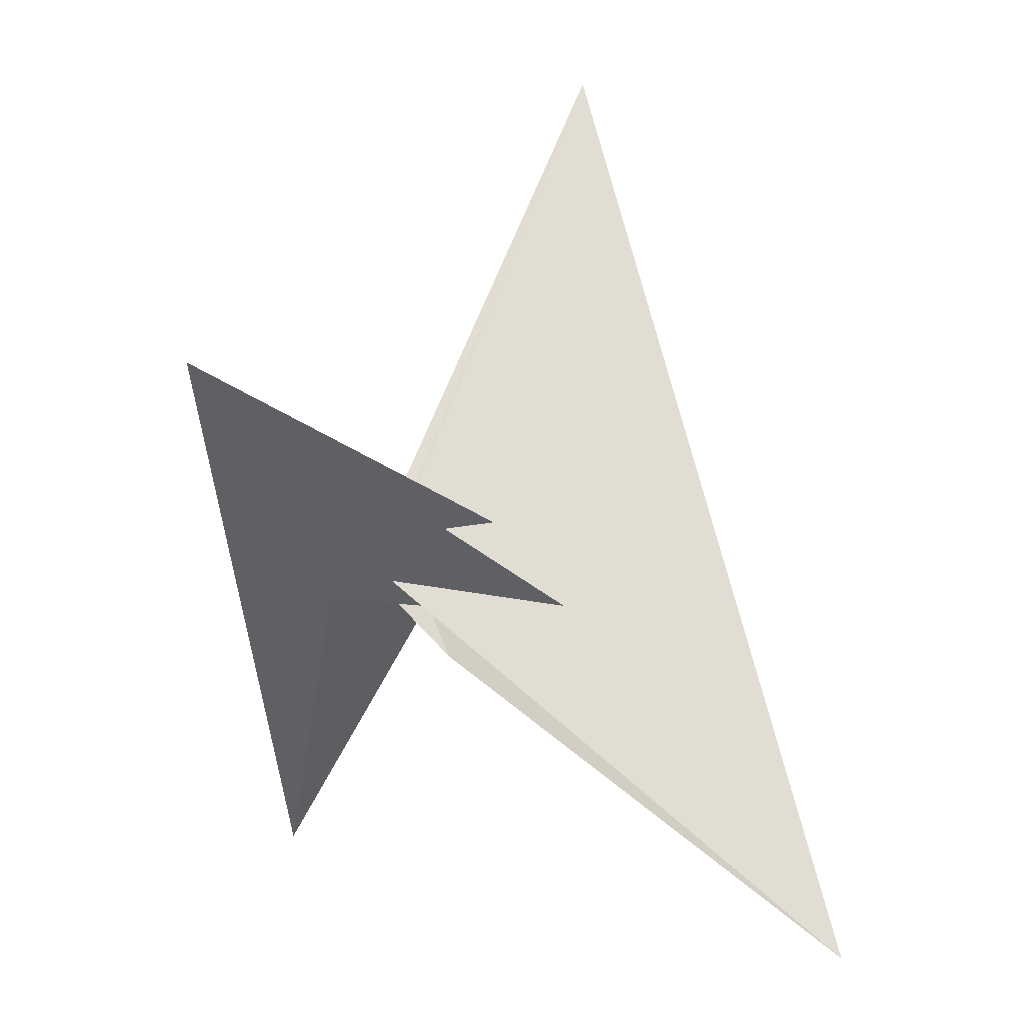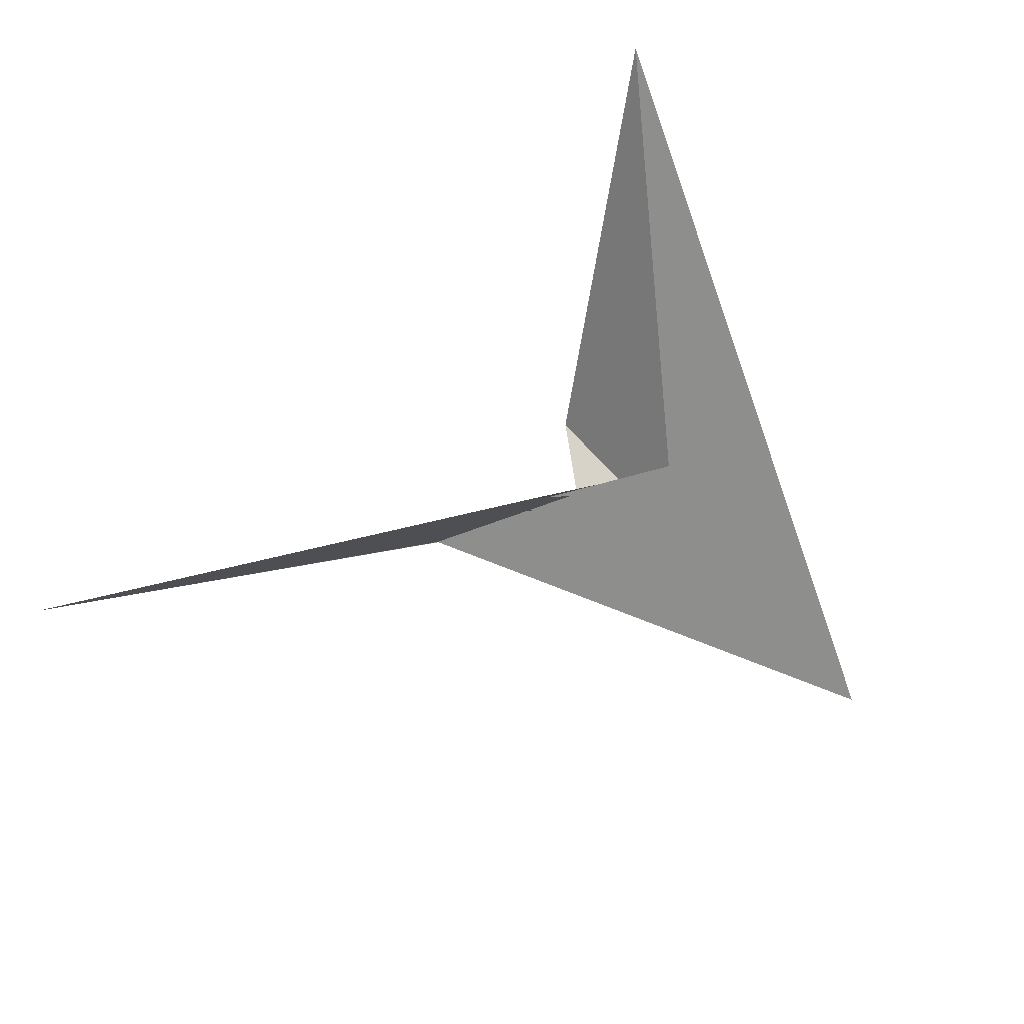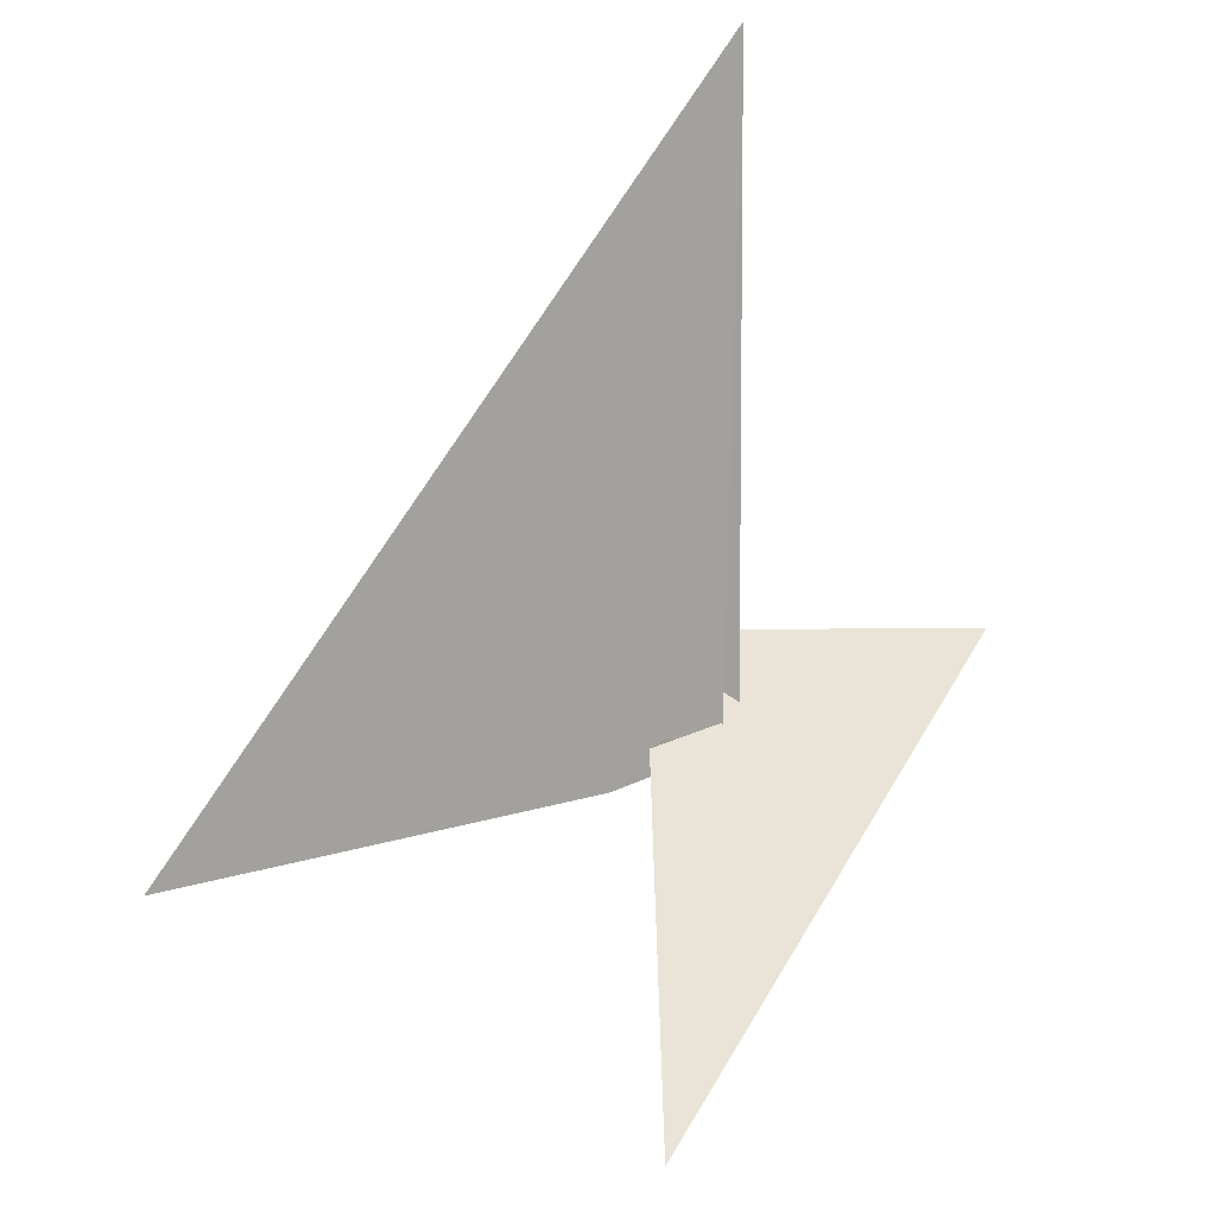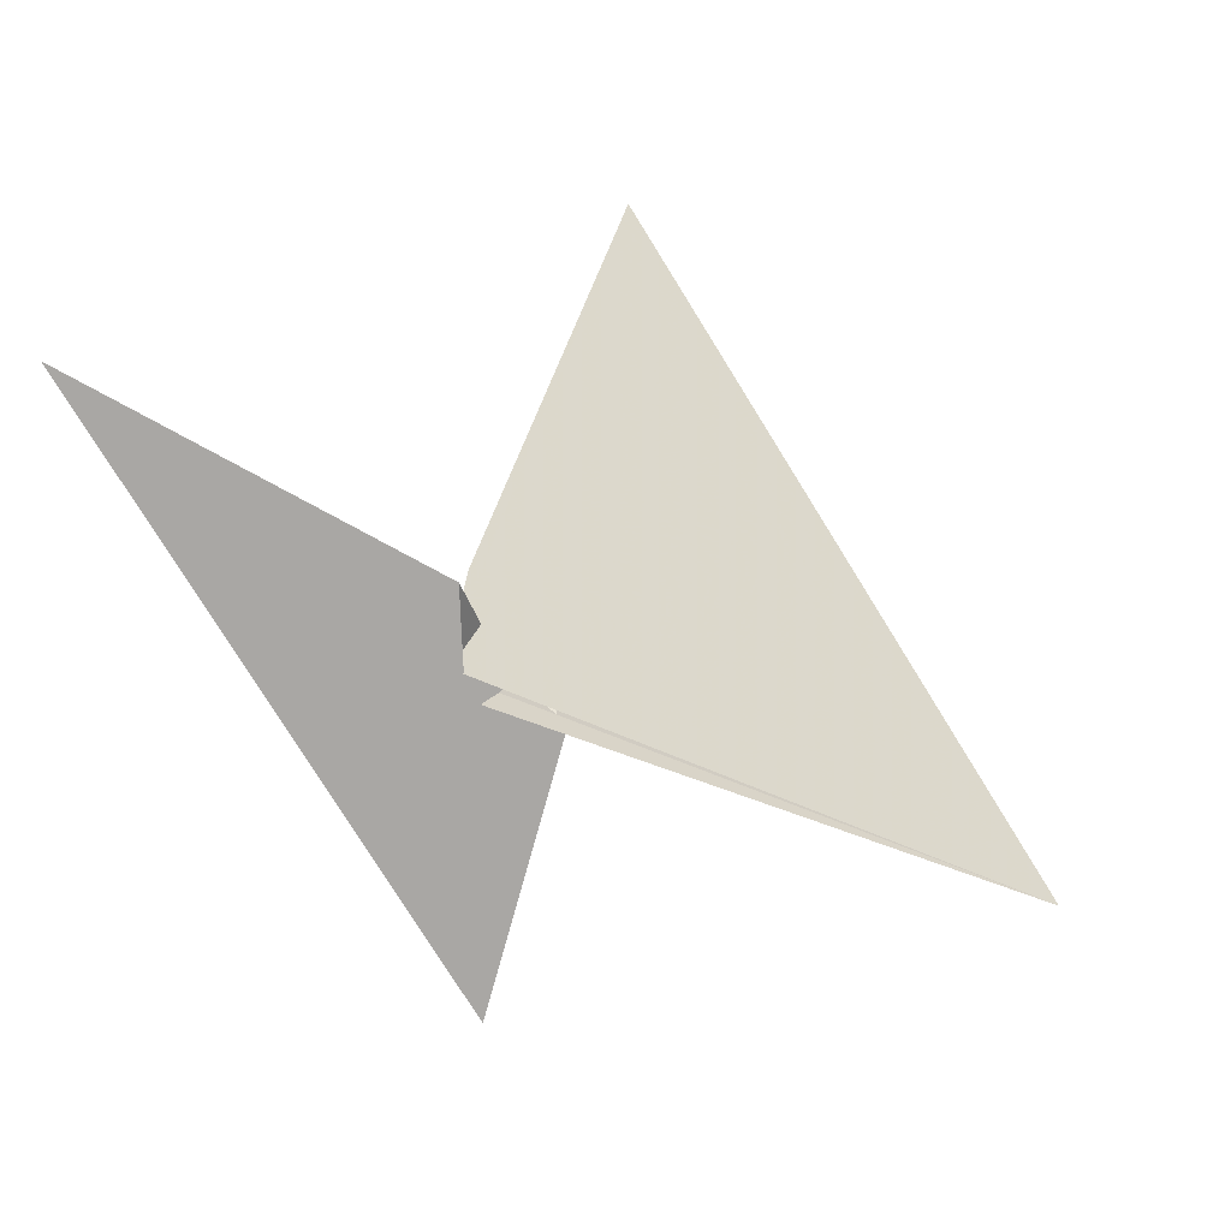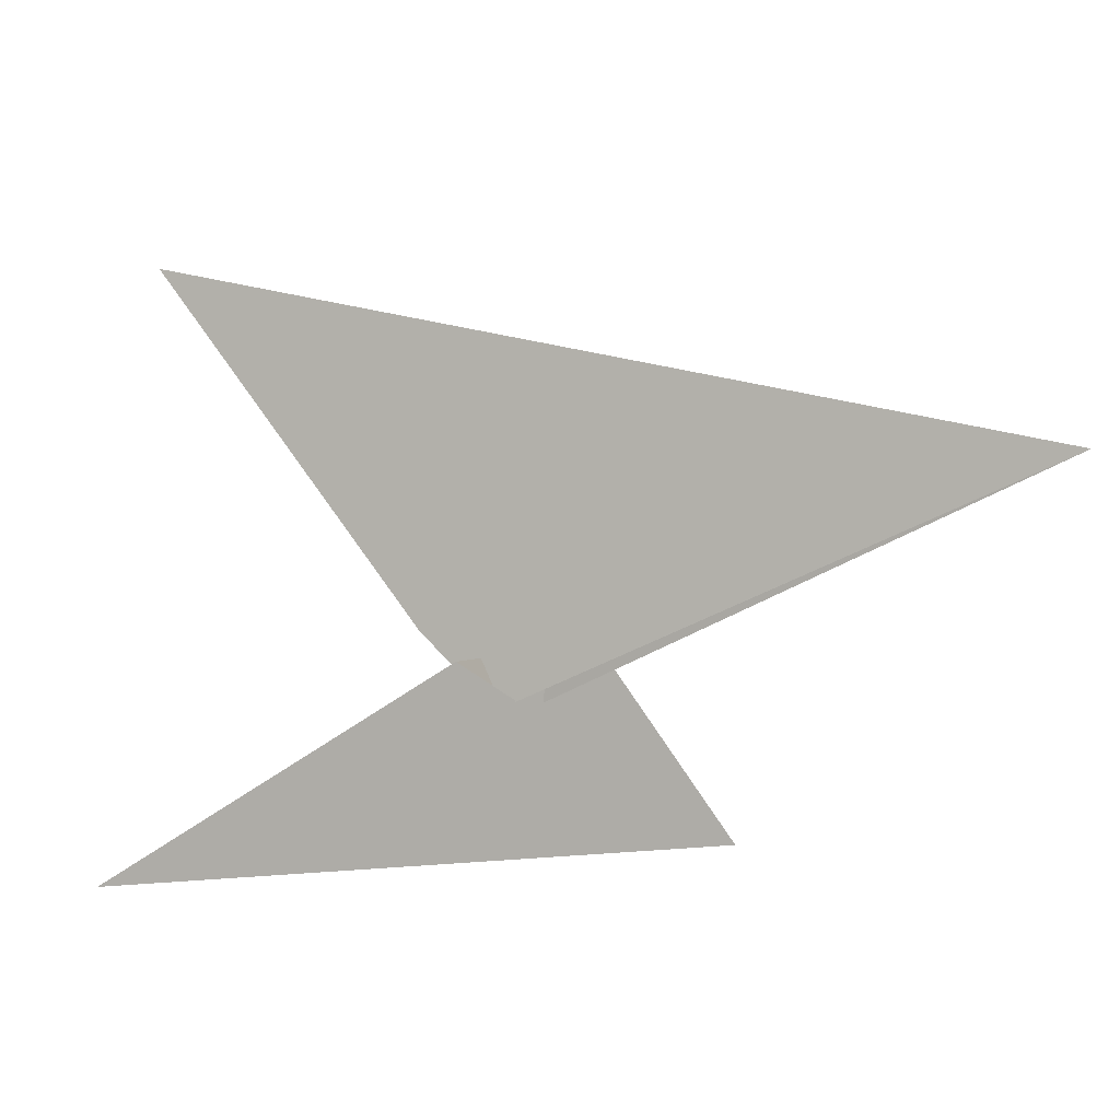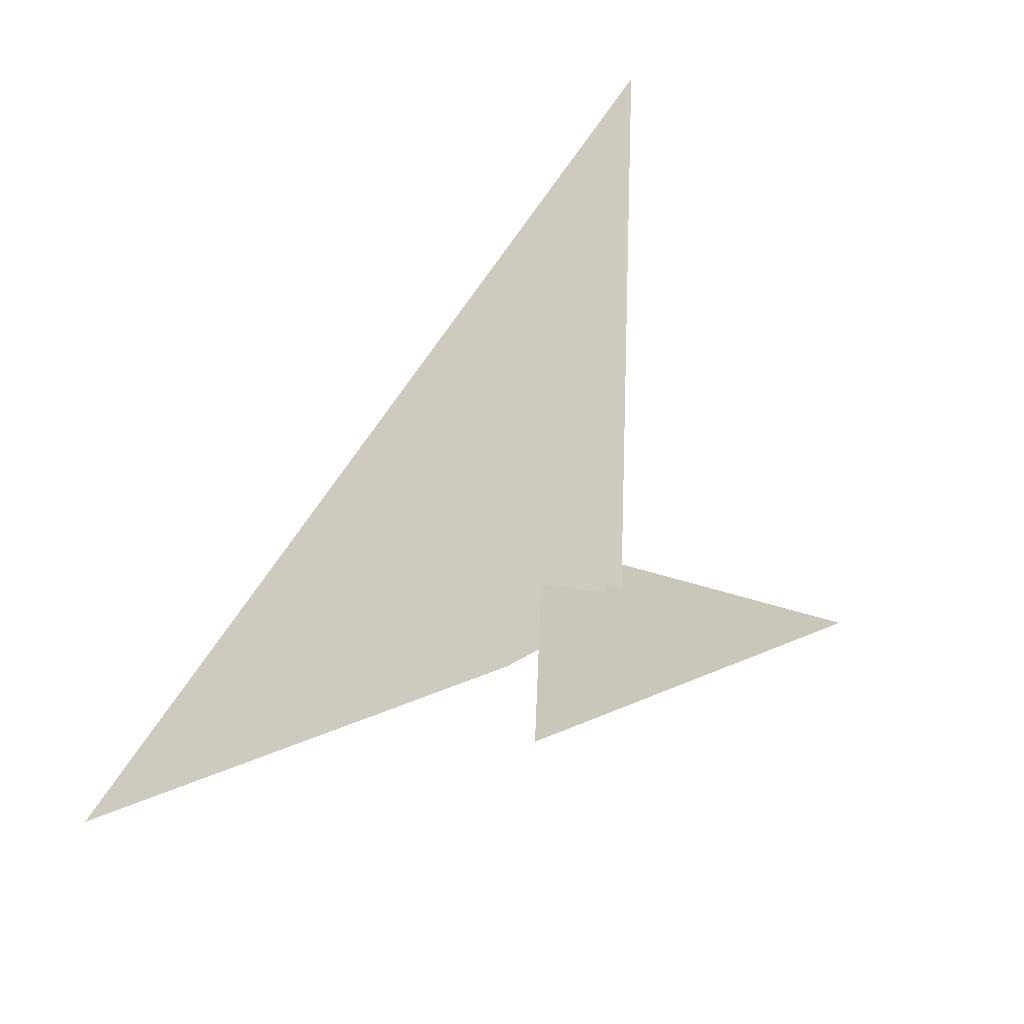
<metadata>
{"format":"obj","ext":"obj","renderer":"f3d","projection":"perspective","resolution":1024,"background":"white","views":[{"elev":-76.0,"azim":-87.3,"up":"+Y"},{"elev":-34.6,"azim":110.4,"up":"+Y"},{"elev":71.8,"azim":118.3,"up":"+Y"},{"elev":77.9,"azim":-126.2,"up":"+Y"},{"elev":1.2,"azim":173.0,"up":"+Z"},{"elev":39.5,"azim":121.1,"up":"+Y"}]}
</metadata>
<code>
v 0.5143 -0.11 0.7332
v 0.6984 -0.3222 1.436
v 0.2797 0.2373 -0.3081
v -0.2657 -0.1817 -0.403
v -0.1739 -0.2488 -0.126
v 0.08606 -0.2978 0.3909
v -5.205 -2.783 -3.524
v -0.5668 -0.896 0.4609
v 0.4758 0.06362 0.3411
v -0.6133 0.02229 -1.357
v 0.6076 -0.1207 0.9057
v 0.1656 0.2203 -0.1482
v -0.1946 0.287 0.6626
v 0.74 -0.4004 1.784
v -0.6207 0.3859 1.496
v 0.7765 -0.7343 3.754
v 7.14 -5.028 8.972
v 1.739 -0.8568 1.24
v -0.4026 0.3992 0.6684
v -0.3154 0.3837 0.4677
v -0.5436 0.2964 1.308
v -0.4588 0.1017 0.6618
v 0.6017 0.07558 -1.293
v 7.871 4.473 -3.047
v 1.164 1.272 0.7484
v -0.5224 0.04864 0.6399
v -0.5513 0.1212 0.8759
v 0.4017 -0.4095 0.7794
v -0.523 0.603 2.765
v -9.742 6.805 4.807
v -1.806 0.9695 0.784
v 0.1171 -0.3518 0.2328
v 0.9015 -0.3181 1.831
v 0.007379 -0.3847 -0.5889
v 0.7833 -0.2997 1.36
v 0.7758 -0.3346 1.531
v -0.003509 0.4511 -0.6331
v 0.08362 0.3786 -0.421
v 0.04002 0.402 -0.3138
v -0.82 0.3126 1.779
v -0.7022 0.3348 1.448
v -0.7166 0.3113 1.327
v -0.1233 -0.2763 -0.2508
v -0.00386 -0.349 0.01812
f 1 2 6 5 8 7 10 4 3 9 11
f 1 2 18 17 16 14 15 19 20 13 12
f 3 4 26 27 22 21 13 12 25 24 23
f 5 6 32 28 14 15 29 30 31 21 22
f 7 8 34 16 14 28 35 36 33 23 24
f 3 9 39 38 37 29 30 17 18 33 23
f 7 10 40 41 42 19 15 29 37 25 24
f 4 10 40 31 30 17 16 34 43 44 26
f 1 11 35 28 32 44 43 38 37 25 12
f 9 11 35 36 41 40 31 21 13 20 39
f 5 8 34 43 38 39 20 19 42 27 22
f 2 6 32 44 26 27 42 41 36 33 18

</code>
